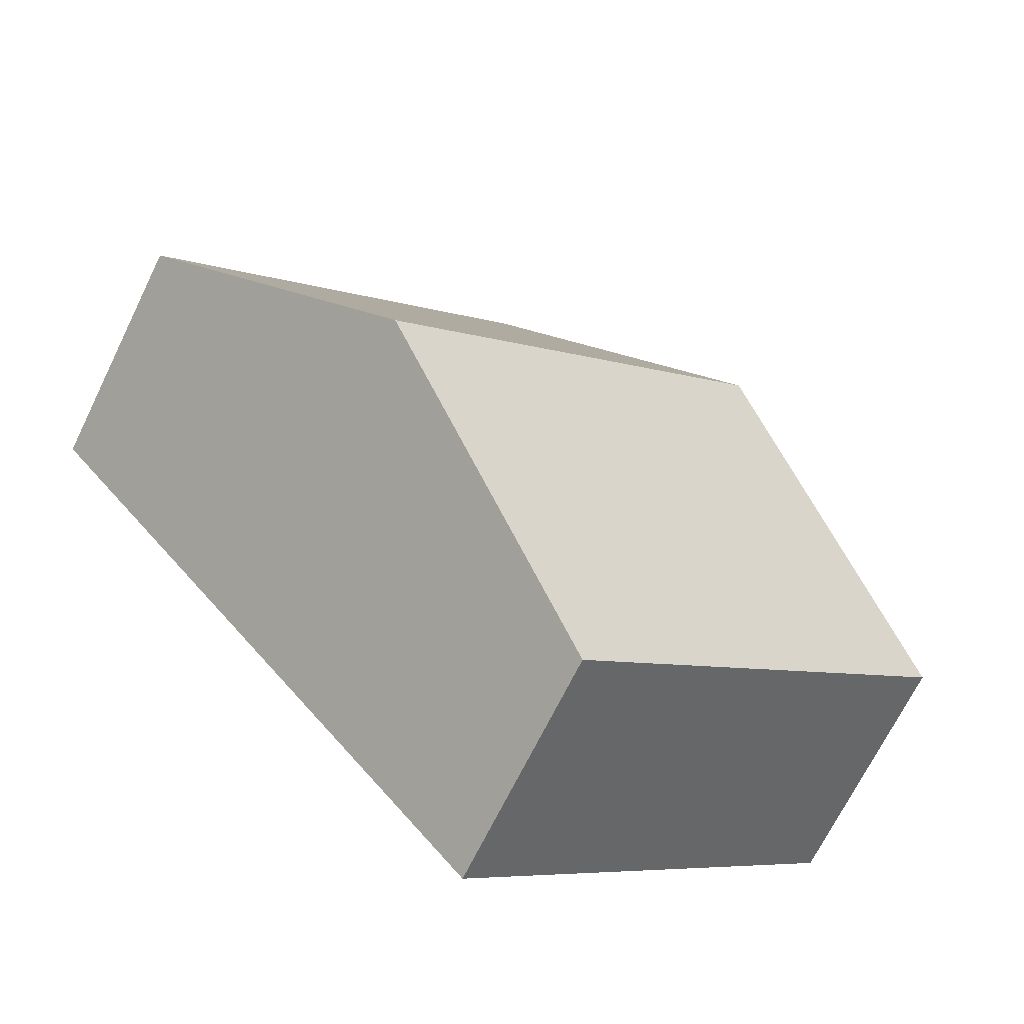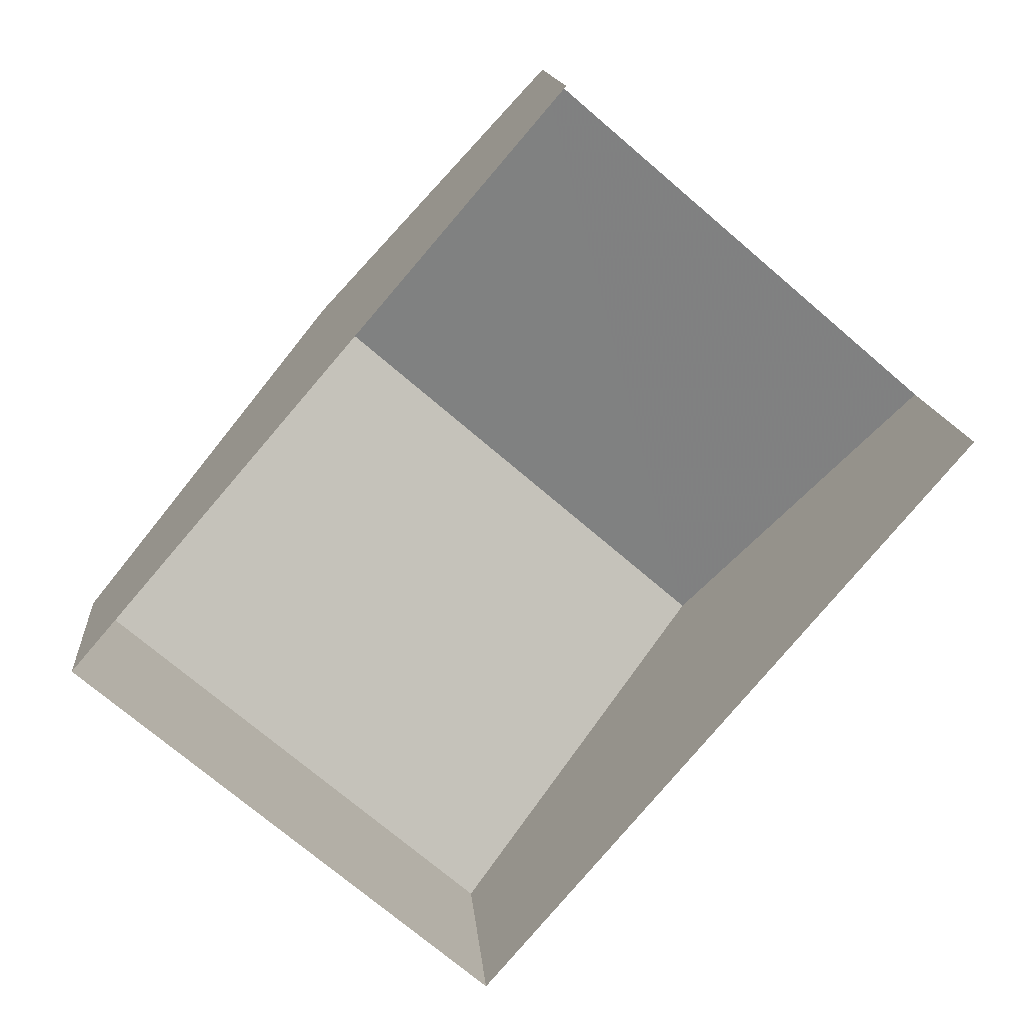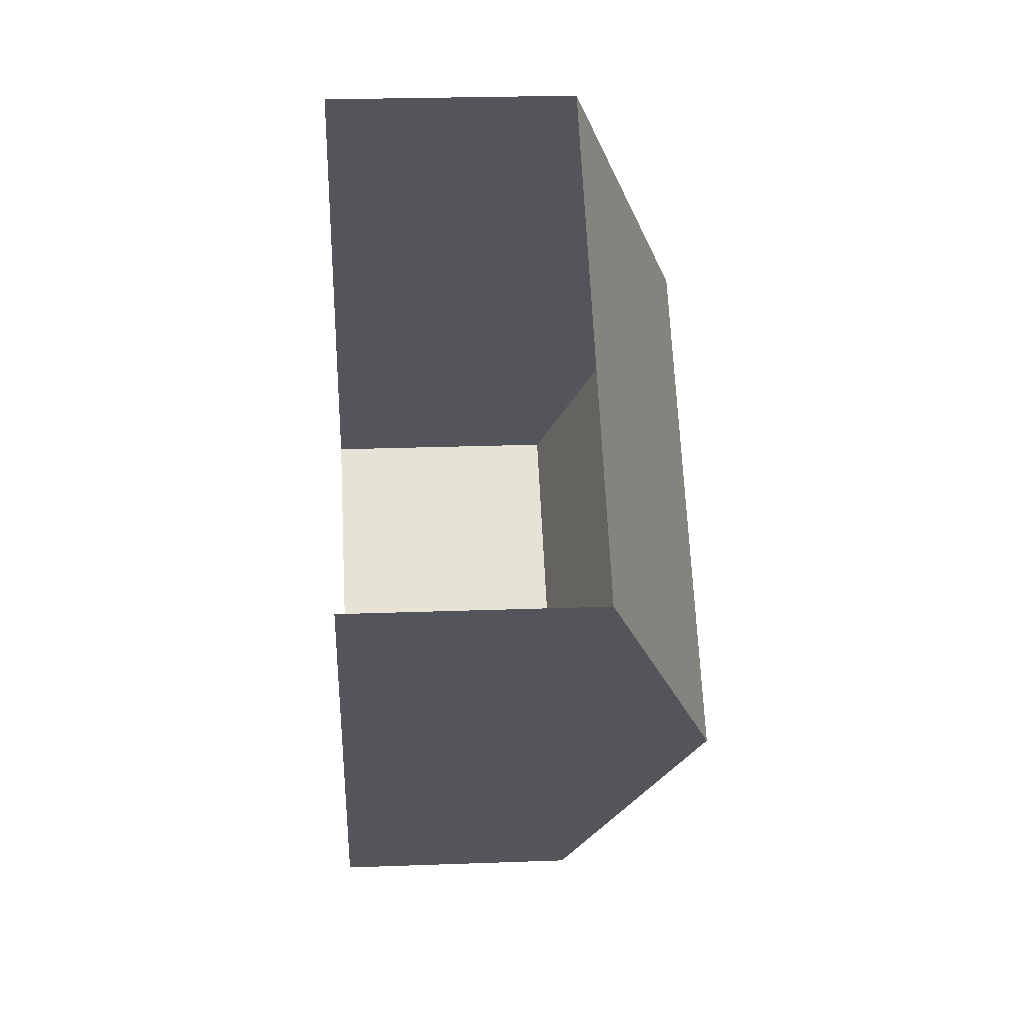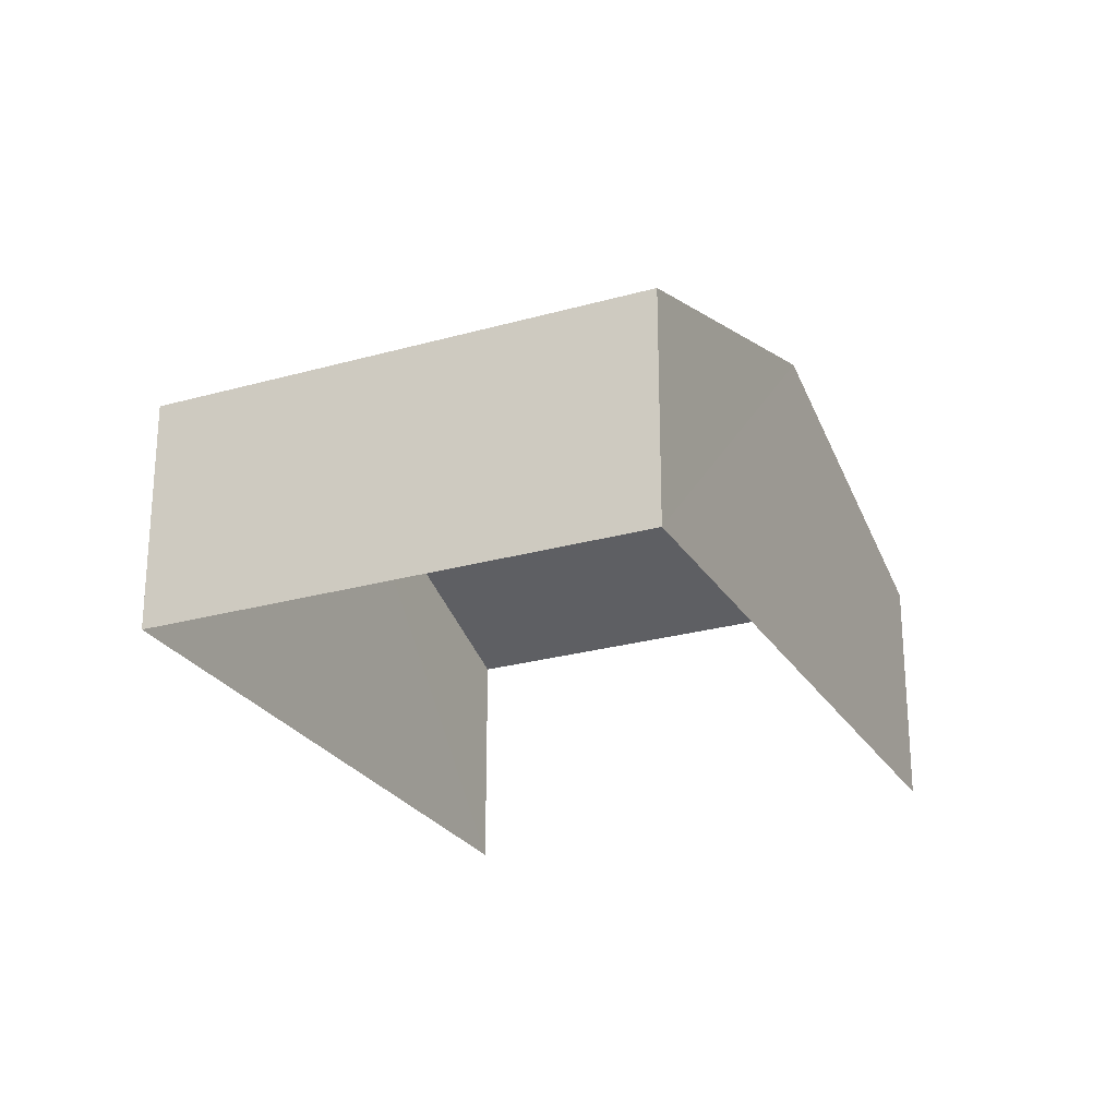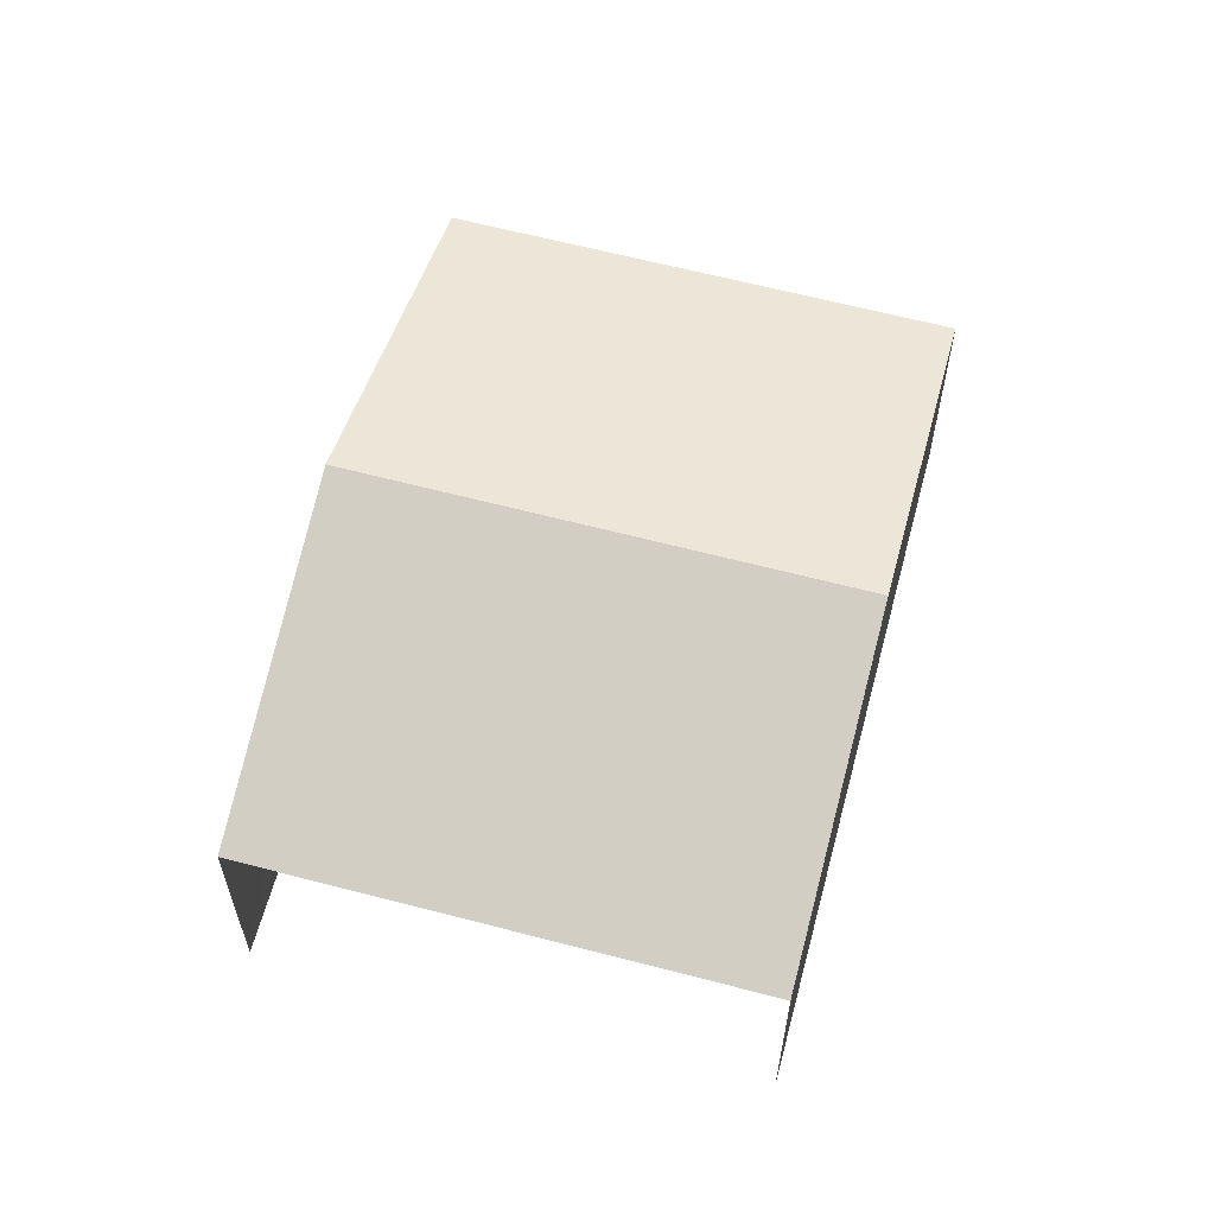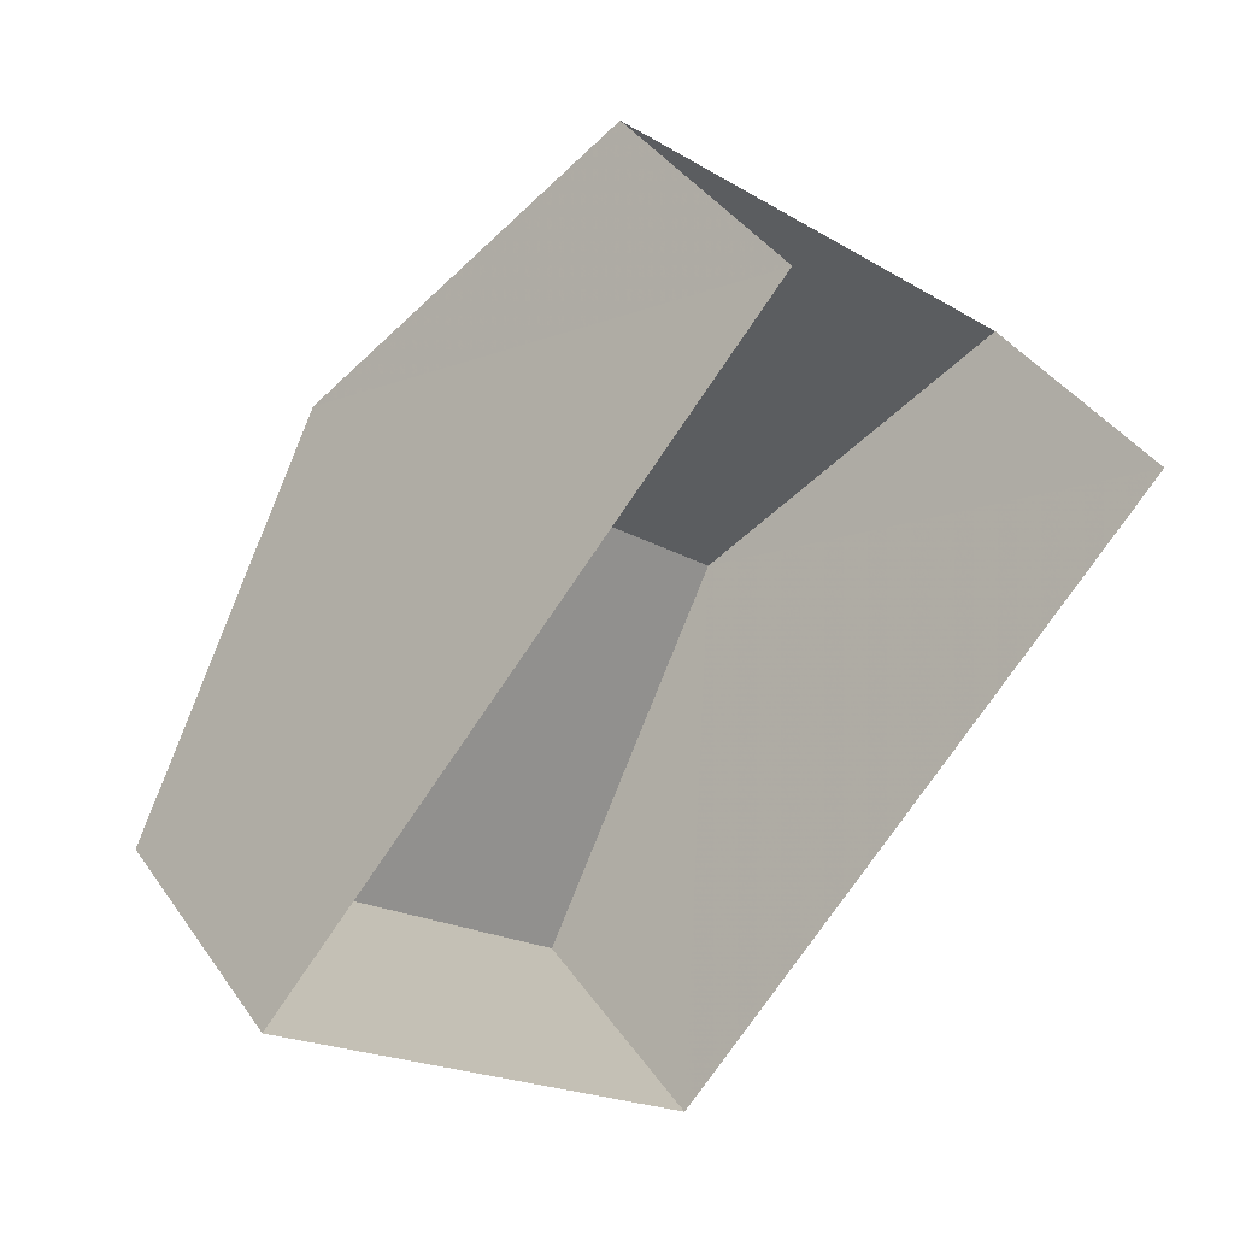
<metadata>
{"format":"obj","ext":"obj","renderer":"f3d","projection":"perspective","resolution":1024,"background":"white","views":[{"elev":-69.0,"azim":-26.2,"up":"+Y"},{"elev":14.0,"azim":175.6,"up":"+Y"},{"elev":24.0,"azim":-93.7,"up":"+Y"},{"elev":-25.4,"azim":65.2,"up":"+Z"},{"elev":61.7,"azim":-124.4,"up":"+Z"},{"elev":40.4,"azim":148.7,"up":"+Y"}]}
</metadata>
<code>
v -2.242e+05 -1.285e+05 13.44
v -2.242e+05 -1.285e+05 13.44
v -2.242e+05 -1.285e+05 13.44
v -2.242e+05 -1.285e+05 13.44
v -2.242e+05 -1.285e+05 16.08
v -2.242e+05 -1.285e+05 16.08
v -2.242e+05 -1.285e+05 17.42
v -2.242e+05 -1.285e+05 17.42
v -2.242e+05 -1.285e+05 16.08
v -2.242e+05 -1.285e+05 16.08
f 1 2 3
f 1 4 2
f 5 1 3
f 6 5 3
f 5 6 7
f 8 5 7
f 9 10 8
f 7 9 8
f 10 4 8
f 4 1 8
f 1 5 8
f 9 2 4
f 10 9 4
f 6 3 7
f 3 2 7
f 2 9 7

</code>
